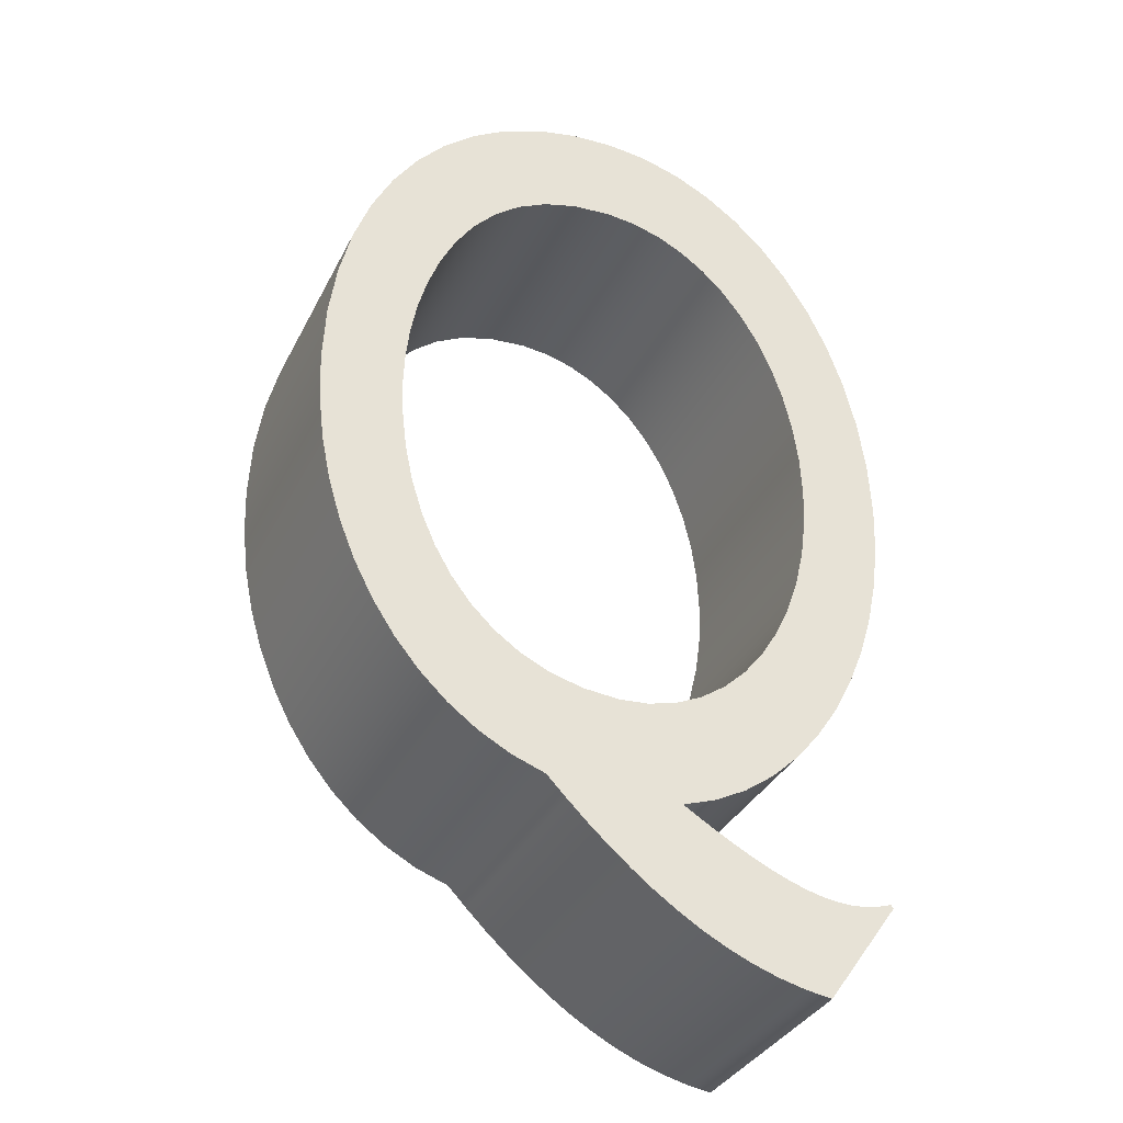
<metadata>
{"format":"obj","ext":"obj","renderer":"f3d","projection":"perspective","resolution":1024,"background":"white","views":[{"elev":-35.3,"azim":-24.0,"up":"+Y"}]}
</metadata>
<code>
o Text
v 0.05845 -0.277 0.1
v 0.07871 -0.289 0.1
v 0.09758 -0.2996 0.1
v 0.1152 -0.3087 0.1
v 0.1316 -0.3163 0.1
v 0.1471 -0.3225 0.1
v 0.1616 -0.3272 0.1
v 0.1754 -0.3305 0.1
v 0.1885 -0.3323 0.1
v 0.2011 -0.3327 0.1
v 0.2133 -0.3316 0.1
v 0.2252 -0.329 0.1
v 0.2369 -0.325 0.1
v 0.2391 -0.328 0.1
v 0.1774 -0.415 0.1
v 0.1547 -0.4115 0.1
v 0.1326 -0.4061 0.1
v 0.1112 -0.3989 0.1
v 0.09037 -0.3901 0.1
v 0.07014 -0.3797 0.1
v 0.05049 -0.368 0.1
v 0.03137 -0.355 0.1
v 0.01277 -0.3409 0.1
v -0.005348 -0.3258 0.1
v -0.02301 -0.3099 0.1
v -0.04023 -0.2932 0.1
v -0.05705 -0.276 0.1
v -0.08584 -0.2658 0.1
v -0.113 -0.2514 0.1
v -0.1382 -0.2331 0.1
v -0.1615 -0.2111 0.1
v -0.1827 -0.1858 0.1
v -0.2015 -0.1573 0.1
v -0.2179 -0.1259 0.1
v -0.2316 -0.09185 0.1
v -0.2426 -0.0555 0.1
v -0.2506 -0.01707 0.1
v -0.2556 0.02319 0.1
v -0.2572 0.065 0.1
v -0.255 0.1152 0.1
v -0.2485 0.1625 0.1
v -0.2379 0.2066 0.1
v -0.2234 0.2473 0.1
v -0.2052 0.2843 0.1
v -0.1837 0.3172 0.1
v -0.1589 0.3459 0.1
v -0.131 0.37 0.1
v -0.1004 0.3893 0.1
v -0.06726 0.4034 0.1
v -0.03173 0.412 0.1
v 0.00595 0.415 0.1
v 0.04089 0.4119 0.1
v 0.07415 0.4028 0.1
v 0.1055 0.3881 0.1
v 0.1346 0.3682 0.1
v 0.1612 0.3434 0.1
v 0.1852 0.314 0.1
v 0.2061 0.2805 0.1
v 0.2238 0.2431 0.1
v 0.2381 0.2024 0.1
v 0.2486 0.1585 0.1
v 0.255 0.1119 0.1
v 0.2572 0.063 0.1
v 0.2555 0.02228 0.1
v 0.2505 -0.01718 0.1
v 0.2424 -0.05508 0.1
v 0.2314 -0.09111 0.1
v 0.2176 -0.125 0.1
v 0.2012 -0.1564 0.1
v 0.1824 -0.185 0.1
v 0.1613 -0.2106 0.1
v 0.1382 -0.2327 0.1
v 0.1133 -0.2512 0.1
v 0.08662 -0.2658 0.1
v 0.05845 -0.276 0.1
v 0.05845 -0.275 0.1
v -0.1852 0.02991 0.1
v -0.1812 -0.003102 0.1
v -0.1746 -0.03469 0.1
v -0.1653 -0.06448 0.1
v -0.1534 -0.09212 0.1
v -0.1388 -0.1172 0.1
v -0.1215 -0.1395 0.1
v -0.1016 -0.1585 0.1
v -0.07906 -0.1739 0.1
v -0.05384 -0.1854 0.1
v -0.02597 -0.1925 0.1
v 0.00455 -0.195 0.1
v 0.03048 -0.1926 0.1
v 0.05498 -0.1856 0.1
v 0.07787 -0.1744 0.1
v 0.09902 -0.1593 0.1
v 0.1183 -0.1406 0.1
v 0.1354 -0.1186 0.1
v 0.1504 -0.0938 0.1
v 0.163 -0.06641 0.1
v 0.1731 -0.0368 0.1
v 0.1805 -0.005301 0.1
v 0.185 0.02774 0.1
v 0.1865 0.062 0.1
v 0.185 0.09847 0.1
v 0.1803 0.1332 0.1
v 0.1728 0.166 0.1
v 0.1625 0.1964 0.1
v 0.1497 0.2243 0.1
v 0.1345 0.2494 0.1
v 0.1171 0.2713 0.1
v 0.09768 0.2899 0.1
v 0.0764 0.3049 0.1
v 0.05344 0.3159 0.1
v 0.02896 0.3227 0.1
v 0.00315 0.325 0.1
v -0.03058 0.3218 0.1
v -0.06048 0.3128 0.1
v -0.08673 0.2987 0.1
v -0.1095 0.2802 0.1
v -0.1289 0.2581 0.1
v -0.1452 0.2331 0.1
v -0.1586 0.206 0.1
v -0.1691 0.1774 0.1
v -0.177 0.1482 0.1
v -0.1824 0.1191 0.1
v -0.1855 0.09077 0.1
v -0.1865 0.064 0.1
v 0.05845 -0.277 -0.1
v 0.07871 -0.289 -0.1
v 0.09758 -0.2996 -0.1
v 0.1152 -0.3087 -0.1
v 0.1316 -0.3163 -0.1
v 0.1471 -0.3225 -0.1
v 0.1616 -0.3272 -0.1
v 0.1754 -0.3305 -0.1
v 0.1885 -0.3323 -0.1
v 0.2011 -0.3327 -0.1
v 0.2133 -0.3316 -0.1
v 0.2252 -0.329 -0.1
v 0.2369 -0.325 -0.1
v 0.2391 -0.328 -0.1
v 0.1774 -0.415 -0.1
v 0.1547 -0.4115 -0.1
v 0.1326 -0.4061 -0.1
v 0.1112 -0.3989 -0.1
v 0.09037 -0.3901 -0.1
v 0.07014 -0.3797 -0.1
v 0.05049 -0.368 -0.1
v 0.03137 -0.355 -0.1
v 0.01277 -0.3409 -0.1
v -0.005348 -0.3258 -0.1
v -0.02301 -0.3099 -0.1
v -0.04023 -0.2932 -0.1
v -0.05705 -0.276 -0.1
v -0.08584 -0.2658 -0.1
v -0.113 -0.2514 -0.1
v -0.1382 -0.2331 -0.1
v -0.1615 -0.2111 -0.1
v -0.1827 -0.1858 -0.1
v -0.2015 -0.1573 -0.1
v -0.2179 -0.1259 -0.1
v -0.2316 -0.09185 -0.1
v -0.2426 -0.0555 -0.1
v -0.2506 -0.01707 -0.1
v -0.2556 0.02319 -0.1
v -0.2572 0.065 -0.1
v -0.255 0.1152 -0.1
v -0.2485 0.1625 -0.1
v -0.2379 0.2066 -0.1
v -0.2234 0.2473 -0.1
v -0.2052 0.2843 -0.1
v -0.1837 0.3172 -0.1
v -0.1589 0.3459 -0.1
v -0.131 0.37 -0.1
v -0.1004 0.3893 -0.1
v -0.06726 0.4034 -0.1
v -0.03173 0.412 -0.1
v 0.00595 0.415 -0.1
v 0.04089 0.4119 -0.1
v 0.07415 0.4028 -0.1
v 0.1055 0.3881 -0.1
v 0.1346 0.3682 -0.1
v 0.1612 0.3434 -0.1
v 0.1852 0.314 -0.1
v 0.2061 0.2805 -0.1
v 0.2238 0.2431 -0.1
v 0.2381 0.2024 -0.1
v 0.2486 0.1585 -0.1
v 0.255 0.1119 -0.1
v 0.2572 0.063 -0.1
v 0.2555 0.02228 -0.1
v 0.2505 -0.01718 -0.1
v 0.2424 -0.05508 -0.1
v 0.2314 -0.09111 -0.1
v 0.2176 -0.125 -0.1
v 0.2012 -0.1564 -0.1
v 0.1824 -0.185 -0.1
v 0.1613 -0.2106 -0.1
v 0.1382 -0.2327 -0.1
v 0.1133 -0.2512 -0.1
v 0.08662 -0.2658 -0.1
v 0.05845 -0.276 -0.1
v 0.05845 -0.275 -0.1
v -0.1852 0.02991 -0.1
v -0.1812 -0.003102 -0.1
v -0.1746 -0.03469 -0.1
v -0.1653 -0.06448 -0.1
v -0.1534 -0.09212 -0.1
v -0.1388 -0.1172 -0.1
v -0.1215 -0.1395 -0.1
v -0.1016 -0.1585 -0.1
v -0.07906 -0.1739 -0.1
v -0.05384 -0.1854 -0.1
v -0.02597 -0.1925 -0.1
v 0.00455 -0.195 -0.1
v 0.03048 -0.1926 -0.1
v 0.05498 -0.1856 -0.1
v 0.07787 -0.1744 -0.1
v 0.09902 -0.1593 -0.1
v 0.1183 -0.1406 -0.1
v 0.1354 -0.1186 -0.1
v 0.1504 -0.0938 -0.1
v 0.163 -0.06641 -0.1
v 0.1731 -0.0368 -0.1
v 0.1805 -0.005301 -0.1
v 0.185 0.02774 -0.1
v 0.1865 0.062 -0.1
v 0.185 0.09847 -0.1
v 0.1803 0.1332 -0.1
v 0.1728 0.166 -0.1
v 0.1625 0.1964 -0.1
v 0.1497 0.2243 -0.1
v 0.1345 0.2494 -0.1
v 0.1171 0.2713 -0.1
v 0.09768 0.2899 -0.1
v 0.0764 0.3049 -0.1
v 0.05344 0.3159 -0.1
v 0.02896 0.3227 -0.1
v 0.00315 0.325 -0.1
v -0.03058 0.3218 -0.1
v -0.06048 0.3128 -0.1
v -0.08673 0.2987 -0.1
v -0.1095 0.2802 -0.1
v -0.1289 0.2581 -0.1
v -0.1452 0.2331 -0.1
v -0.1586 0.206 -0.1
v -0.1691 0.1774 -0.1
v -0.177 0.1482 -0.1
v -0.1824 0.1191 -0.1
v -0.1855 0.09077 -0.1
v -0.1865 0.064 -0.1
v 0.05845 -0.277 -0.1
v 0.05845 -0.277 0.1
v 0.07871 -0.289 -0.1
v 0.07871 -0.289 0.1
v 0.09758 -0.2996 -0.1
v 0.09758 -0.2996 0.1
v 0.1152 -0.3087 -0.1
v 0.1152 -0.3087 0.1
v 0.1316 -0.3163 -0.1
v 0.1316 -0.3163 0.1
v 0.1471 -0.3225 -0.1
v 0.1471 -0.3225 0.1
v 0.1616 -0.3272 -0.1
v 0.1616 -0.3272 0.1
v 0.1754 -0.3305 -0.1
v 0.1754 -0.3305 0.1
v 0.1885 -0.3323 -0.1
v 0.1885 -0.3323 0.1
v 0.2011 -0.3327 -0.1
v 0.2011 -0.3327 0.1
v 0.2133 -0.3316 -0.1
v 0.2133 -0.3316 0.1
v 0.2252 -0.329 -0.1
v 0.2252 -0.329 0.1
v 0.2369 -0.325 -0.1
v 0.2369 -0.325 0.1
v 0.2391 -0.328 -0.1
v 0.2391 -0.328 0.1
v 0.1774 -0.415 -0.1
v 0.1774 -0.415 0.1
v 0.1547 -0.4115 -0.1
v 0.1547 -0.4115 0.1
v 0.1326 -0.4061 -0.1
v 0.1326 -0.4061 0.1
v 0.1112 -0.3989 -0.1
v 0.1112 -0.3989 0.1
v 0.09037 -0.3901 -0.1
v 0.09037 -0.3901 0.1
v 0.07014 -0.3797 -0.1
v 0.07014 -0.3797 0.1
v 0.05049 -0.368 -0.1
v 0.05049 -0.368 0.1
v 0.03137 -0.355 -0.1
v 0.03137 -0.355 0.1
v 0.01277 -0.3409 -0.1
v 0.01277 -0.3409 0.1
v -0.005348 -0.3258 -0.1
v -0.005348 -0.3258 0.1
v -0.02301 -0.3099 -0.1
v -0.02301 -0.3099 0.1
v -0.04023 -0.2932 -0.1
v -0.04023 -0.2932 0.1
v -0.05705 -0.276 -0.1
v -0.05705 -0.276 0.1
v -0.08584 -0.2658 -0.1
v -0.08584 -0.2658 0.1
v -0.113 -0.2514 -0.1
v -0.113 -0.2514 0.1
v -0.1382 -0.2331 -0.1
v -0.1382 -0.2331 0.1
v -0.1615 -0.2111 -0.1
v -0.1615 -0.2111 0.1
v -0.1827 -0.1858 -0.1
v -0.1827 -0.1858 0.1
v -0.2015 -0.1573 -0.1
v -0.2015 -0.1573 0.1
v -0.2179 -0.1259 -0.1
v -0.2179 -0.1259 0.1
v -0.2316 -0.09185 -0.1
v -0.2316 -0.09185 0.1
v -0.2426 -0.0555 -0.1
v -0.2426 -0.0555 0.1
v -0.2506 -0.01707 -0.1
v -0.2506 -0.01707 0.1
v -0.2556 0.02319 -0.1
v -0.2556 0.02319 0.1
v -0.2572 0.065 -0.1
v -0.2572 0.065 0.1
v -0.255 0.1152 -0.1
v -0.255 0.1152 0.1
v -0.2485 0.1625 -0.1
v -0.2485 0.1625 0.1
v -0.2379 0.2066 -0.1
v -0.2379 0.2066 0.1
v -0.2234 0.2473 -0.1
v -0.2234 0.2473 0.1
v -0.2052 0.2843 -0.1
v -0.2052 0.2843 0.1
v -0.1837 0.3172 -0.1
v -0.1837 0.3172 0.1
v -0.1589 0.3459 -0.1
v -0.1589 0.3459 0.1
v -0.131 0.37 -0.1
v -0.131 0.37 0.1
v -0.1004 0.3893 -0.1
v -0.1004 0.3893 0.1
v -0.06726 0.4034 -0.1
v -0.06726 0.4034 0.1
v -0.03173 0.412 -0.1
v -0.03173 0.412 0.1
v 0.00595 0.415 -0.1
v 0.00595 0.415 0.1
v 0.04089 0.4119 -0.1
v 0.04089 0.4119 0.1
v 0.07415 0.4028 -0.1
v 0.07415 0.4028 0.1
v 0.1055 0.3881 -0.1
v 0.1055 0.3881 0.1
v 0.1346 0.3682 -0.1
v 0.1346 0.3682 0.1
v 0.1612 0.3434 -0.1
v 0.1612 0.3434 0.1
v 0.1852 0.314 -0.1
v 0.1852 0.314 0.1
v 0.2061 0.2805 -0.1
v 0.2061 0.2805 0.1
v 0.2238 0.2431 -0.1
v 0.2238 0.2431 0.1
v 0.2381 0.2024 -0.1
v 0.2381 0.2024 0.1
v 0.2486 0.1585 -0.1
v 0.2486 0.1585 0.1
v 0.255 0.1119 -0.1
v 0.255 0.1119 0.1
v 0.2572 0.063 -0.1
v 0.2572 0.063 0.1
v 0.2555 0.02228 -0.1
v 0.2555 0.02228 0.1
v 0.2505 -0.01718 -0.1
v 0.2505 -0.01718 0.1
v 0.2424 -0.05508 -0.1
v 0.2424 -0.05508 0.1
v 0.2314 -0.09111 -0.1
v 0.2314 -0.09111 0.1
v 0.2176 -0.125 -0.1
v 0.2176 -0.125 0.1
v 0.2012 -0.1564 -0.1
v 0.2012 -0.1564 0.1
v 0.1824 -0.185 -0.1
v 0.1824 -0.185 0.1
v 0.1613 -0.2106 -0.1
v 0.1613 -0.2106 0.1
v 0.1382 -0.2327 -0.1
v 0.1382 -0.2327 0.1
v 0.1133 -0.2512 -0.1
v 0.1133 -0.2512 0.1
v 0.08662 -0.2658 -0.1
v 0.08662 -0.2658 0.1
v 0.05845 -0.276 -0.1
v 0.05845 -0.276 0.1
v 0.05845 -0.275 -0.1
v 0.05845 -0.275 0.1
v -0.1852 0.02991 -0.1
v -0.1852 0.02991 0.1
v -0.1812 -0.003102 -0.1
v -0.1812 -0.003102 0.1
v -0.1746 -0.03469 -0.1
v -0.1746 -0.03469 0.1
v -0.1653 -0.06448 -0.1
v -0.1653 -0.06448 0.1
v -0.1534 -0.09212 -0.1
v -0.1534 -0.09212 0.1
v -0.1388 -0.1172 -0.1
v -0.1388 -0.1172 0.1
v -0.1215 -0.1395 -0.1
v -0.1215 -0.1395 0.1
v -0.1016 -0.1585 -0.1
v -0.1016 -0.1585 0.1
v -0.07906 -0.1739 -0.1
v -0.07906 -0.1739 0.1
v -0.05384 -0.1854 -0.1
v -0.05384 -0.1854 0.1
v -0.02597 -0.1925 -0.1
v -0.02597 -0.1925 0.1
v 0.00455 -0.195 -0.1
v 0.00455 -0.195 0.1
v 0.03048 -0.1926 -0.1
v 0.03048 -0.1926 0.1
v 0.05498 -0.1856 -0.1
v 0.05498 -0.1856 0.1
v 0.07787 -0.1744 -0.1
v 0.07787 -0.1744 0.1
v 0.09902 -0.1593 -0.1
v 0.09902 -0.1593 0.1
v 0.1183 -0.1406 -0.1
v 0.1183 -0.1406 0.1
v 0.1354 -0.1186 -0.1
v 0.1354 -0.1186 0.1
v 0.1504 -0.0938 -0.1
v 0.1504 -0.0938 0.1
v 0.163 -0.06641 -0.1
v 0.163 -0.06641 0.1
v 0.1731 -0.0368 -0.1
v 0.1731 -0.0368 0.1
v 0.1805 -0.005301 -0.1
v 0.1805 -0.005301 0.1
v 0.185 0.02774 -0.1
v 0.185 0.02774 0.1
v 0.1865 0.062 -0.1
v 0.1865 0.062 0.1
v 0.185 0.09847 -0.1
v 0.185 0.09847 0.1
v 0.1803 0.1332 -0.1
v 0.1803 0.1332 0.1
v 0.1728 0.166 -0.1
v 0.1728 0.166 0.1
v 0.1625 0.1964 -0.1
v 0.1625 0.1964 0.1
v 0.1497 0.2243 -0.1
v 0.1497 0.2243 0.1
v 0.1345 0.2494 -0.1
v 0.1345 0.2494 0.1
v 0.1171 0.2713 -0.1
v 0.1171 0.2713 0.1
v 0.09768 0.2899 -0.1
v 0.09768 0.2899 0.1
v 0.0764 0.3049 -0.1
v 0.0764 0.3049 0.1
v 0.05344 0.3159 -0.1
v 0.05344 0.3159 0.1
v 0.02896 0.3227 -0.1
v 0.02896 0.3227 0.1
v 0.00315 0.325 -0.1
v 0.00315 0.325 0.1
v -0.03058 0.3218 -0.1
v -0.03058 0.3218 0.1
v -0.06048 0.3128 -0.1
v -0.06048 0.3128 0.1
v -0.08673 0.2987 -0.1
v -0.08673 0.2987 0.1
v -0.1095 0.2802 -0.1
v -0.1095 0.2802 0.1
v -0.1289 0.2581 -0.1
v -0.1289 0.2581 0.1
v -0.1452 0.2331 -0.1
v -0.1452 0.2331 0.1
v -0.1586 0.206 -0.1
v -0.1586 0.206 0.1
v -0.1691 0.1774 -0.1
v -0.1691 0.1774 0.1
v -0.177 0.1482 -0.1
v -0.177 0.1482 0.1
v -0.1824 0.1191 -0.1
v -0.1824 0.1191 0.1
v -0.1855 0.09077 -0.1
v -0.1855 0.09077 0.1
v -0.1865 0.064 -0.1
v -0.1865 0.064 0.1
f 50 52 51
f 49 52 50
f 49 53 52
f 48 53 49
f 48 54 53
f 47 54 48
f 47 55 54
f 46 55 47
f 46 56 55
f 45 56 46
f 45 112 56
f 112 57 56
f 45 113 112
f 111 57 112
f 110 57 111
f 45 114 113
f 44 114 45
f 109 57 110
f 109 58 57
f 44 115 114
f 108 58 109
f 44 116 115
f 107 58 108
f 43 116 44
f 107 59 58
f 43 117 116
f 106 59 107
f 43 118 117
f 105 59 106
f 42 118 43
f 105 60 59
f 42 119 118
f 104 60 105
f 41 119 42
f 41 120 119
f 104 61 60
f 103 61 104
f 41 121 120
f 102 61 103
f 40 121 41
f 102 62 61
f 40 122 121
f 101 62 102
f 40 123 122
f 39 123 40
f 101 63 62
f 100 63 101
f 39 124 123
f 38 124 39
f 38 77 124
f 100 64 63
f 99 64 100
f 38 78 77
f 98 64 99
f 37 78 38
f 98 65 64
f 37 79 78
f 97 65 98
f 36 79 37
f 97 66 65
f 36 80 79
f 96 66 97
f 96 67 66
f 35 80 36
f 35 81 80
f 95 67 96
f 95 68 67
f 34 81 35
f 34 82 81
f 94 68 95
f 34 83 82
f 93 68 94
f 93 69 68
f 33 83 34
f 33 84 83
f 92 69 93
f 92 70 69
f 32 84 33
f 32 85 84
f 91 70 92
f 32 86 85
f 90 70 91
f 90 71 70
f 32 87 86
f 89 71 90
f 31 87 32
f 31 88 87
f 88 71 89
f 31 71 88
f 31 72 71
f 30 72 31
f 30 73 72
f 29 73 30
f 29 74 73
f 28 74 29
f 28 76 74
f 76 75 74
f 27 76 28
f 27 1 76
f 26 1 27
f 26 2 1
f 26 3 2
f 25 3 26
f 25 4 3
f 25 5 4
f 24 5 25
f 24 6 5
f 24 7 6
f 12 14 13
f 23 7 24
f 23 8 7
f 12 15 14
f 11 15 12
f 23 9 8
f 10 15 11
f 23 10 9
f 23 15 10
f 22 15 23
f 21 15 22
f 20 15 21
f 19 15 20
f 18 15 19
f 17 15 18
f 16 15 17
f 176 174 175
f 176 173 174
f 177 173 176
f 177 172 173
f 178 172 177
f 178 171 172
f 179 171 178
f 179 170 171
f 180 170 179
f 180 169 170
f 236 169 180
f 181 236 180
f 237 169 236
f 181 235 236
f 181 234 235
f 238 169 237
f 238 168 169
f 181 233 234
f 182 233 181
f 239 168 238
f 182 232 233
f 240 168 239
f 182 231 232
f 240 167 168
f 183 231 182
f 241 167 240
f 183 230 231
f 242 167 241
f 183 229 230
f 242 166 167
f 184 229 183
f 243 166 242
f 184 228 229
f 243 165 166
f 244 165 243
f 185 228 184
f 185 227 228
f 245 165 244
f 185 226 227
f 245 164 165
f 186 226 185
f 246 164 245
f 186 225 226
f 247 164 246
f 247 163 164
f 187 225 186
f 187 224 225
f 248 163 247
f 248 162 163
f 201 162 248
f 188 224 187
f 188 223 224
f 202 162 201
f 188 222 223
f 202 161 162
f 189 222 188
f 203 161 202
f 189 221 222
f 203 160 161
f 190 221 189
f 204 160 203
f 190 220 221
f 191 220 190
f 204 159 160
f 205 159 204
f 191 219 220
f 192 219 191
f 205 158 159
f 206 158 205
f 192 218 219
f 207 158 206
f 192 217 218
f 193 217 192
f 207 157 158
f 208 157 207
f 193 216 217
f 194 216 193
f 208 156 157
f 209 156 208
f 194 215 216
f 210 156 209
f 194 214 215
f 195 214 194
f 211 156 210
f 195 213 214
f 211 155 156
f 212 155 211
f 195 212 213
f 195 155 212
f 196 155 195
f 196 154 155
f 197 154 196
f 197 153 154
f 198 153 197
f 198 152 153
f 200 152 198
f 199 200 198
f 200 151 152
f 125 151 200
f 125 150 151
f 126 150 125
f 127 150 126
f 127 149 150
f 128 149 127
f 129 149 128
f 129 148 149
f 130 148 129
f 131 148 130
f 138 136 137
f 131 147 148
f 132 147 131
f 139 136 138
f 139 135 136
f 133 147 132
f 139 134 135
f 134 147 133
f 139 147 134
f 139 146 147
f 139 145 146
f 139 144 145
f 139 143 144
f 139 142 143
f 139 141 142
f 139 140 141
f 252 249 250
f 254 251 252
f 256 253 254
f 258 255 256
f 260 257 258
f 262 259 260
f 264 261 262
f 266 263 264
f 268 265 266
f 270 267 268
f 272 269 270
f 274 271 272
f 276 273 274
f 278 275 276
f 280 277 278
f 282 279 280
f 284 281 282
f 286 283 284
f 288 285 286
f 290 287 288
f 292 289 290
f 294 291 292
f 296 293 294
f 298 295 296
f 300 297 298
f 302 299 300
f 304 301 302
f 306 303 304
f 308 305 306
f 310 307 308
f 312 309 310
f 314 311 312
f 316 313 314
f 318 315 316
f 320 317 318
f 322 319 320
f 324 321 322
f 326 323 324
f 328 325 326
f 330 327 328
f 332 329 330
f 334 331 332
f 336 333 334
f 338 335 336
f 340 337 338
f 342 339 340
f 344 341 342
f 346 343 344
f 348 345 346
f 350 347 348
f 352 349 350
f 354 351 352
f 356 353 354
f 358 355 356
f 360 357 358
f 362 359 360
f 364 361 362
f 366 363 364
f 368 365 366
f 370 367 368
f 372 369 370
f 374 371 372
f 376 373 374
f 378 375 376
f 380 377 378
f 382 379 380
f 384 381 382
f 386 383 384
f 388 385 386
f 390 387 388
f 392 389 390
f 394 391 392
f 396 393 394
f 398 395 396
f 400 397 398
f 250 399 400
f 404 401 402
f 406 403 404
f 408 405 406
f 410 407 408
f 412 409 410
f 414 411 412
f 416 413 414
f 418 415 416
f 420 417 418
f 422 419 420
f 424 421 422
f 426 423 424
f 428 425 426
f 430 427 428
f 432 429 430
f 434 431 432
f 436 433 434
f 438 435 436
f 440 437 438
f 442 439 440
f 444 441 442
f 446 443 444
f 448 445 446
f 450 447 448
f 452 449 450
f 454 451 452
f 456 453 454
f 458 455 456
f 460 457 458
f 462 459 460
f 464 461 462
f 466 463 464
f 468 465 466
f 470 467 468
f 472 469 470
f 474 471 472
f 476 473 474
f 478 475 476
f 480 477 478
f 482 479 480
f 484 481 482
f 486 483 484
f 488 485 486
f 490 487 488
f 492 489 490
f 494 491 492
f 496 493 494
f 402 495 496
f 252 251 249
f 254 253 251
f 256 255 253
f 258 257 255
f 260 259 257
f 262 261 259
f 264 263 261
f 266 265 263
f 268 267 265
f 270 269 267
f 272 271 269
f 274 273 271
f 276 275 273
f 278 277 275
f 280 279 277
f 282 281 279
f 284 283 281
f 286 285 283
f 288 287 285
f 290 289 287
f 292 291 289
f 294 293 291
f 296 295 293
f 298 297 295
f 300 299 297
f 302 301 299
f 304 303 301
f 306 305 303
f 308 307 305
f 310 309 307
f 312 311 309
f 314 313 311
f 316 315 313
f 318 317 315
f 320 319 317
f 322 321 319
f 324 323 321
f 326 325 323
f 328 327 325
f 330 329 327
f 332 331 329
f 334 333 331
f 336 335 333
f 338 337 335
f 340 339 337
f 342 341 339
f 344 343 341
f 346 345 343
f 348 347 345
f 350 349 347
f 352 351 349
f 354 353 351
f 356 355 353
f 358 357 355
f 360 359 357
f 362 361 359
f 364 363 361
f 366 365 363
f 368 367 365
f 370 369 367
f 372 371 369
f 374 373 371
f 376 375 373
f 378 377 375
f 380 379 377
f 382 381 379
f 384 383 381
f 386 385 383
f 388 387 385
f 390 389 387
f 392 391 389
f 394 393 391
f 396 395 393
f 398 397 395
f 400 399 397
f 250 249 399
f 404 403 401
f 406 405 403
f 408 407 405
f 410 409 407
f 412 411 409
f 414 413 411
f 416 415 413
f 418 417 415
f 420 419 417
f 422 421 419
f 424 423 421
f 426 425 423
f 428 427 425
f 430 429 427
f 432 431 429
f 434 433 431
f 436 435 433
f 438 437 435
f 440 439 437
f 442 441 439
f 444 443 441
f 446 445 443
f 448 447 445
f 450 449 447
f 452 451 449
f 454 453 451
f 456 455 453
f 458 457 455
f 460 459 457
f 462 461 459
f 464 463 461
f 466 465 463
f 468 467 465
f 470 469 467
f 472 471 469
f 474 473 471
f 476 475 473
f 478 477 475
f 480 479 477
f 482 481 479
f 484 483 481
f 486 485 483
f 488 487 485
f 490 489 487
f 492 491 489
f 494 493 491
f 496 495 493
f 402 401 495

</code>
